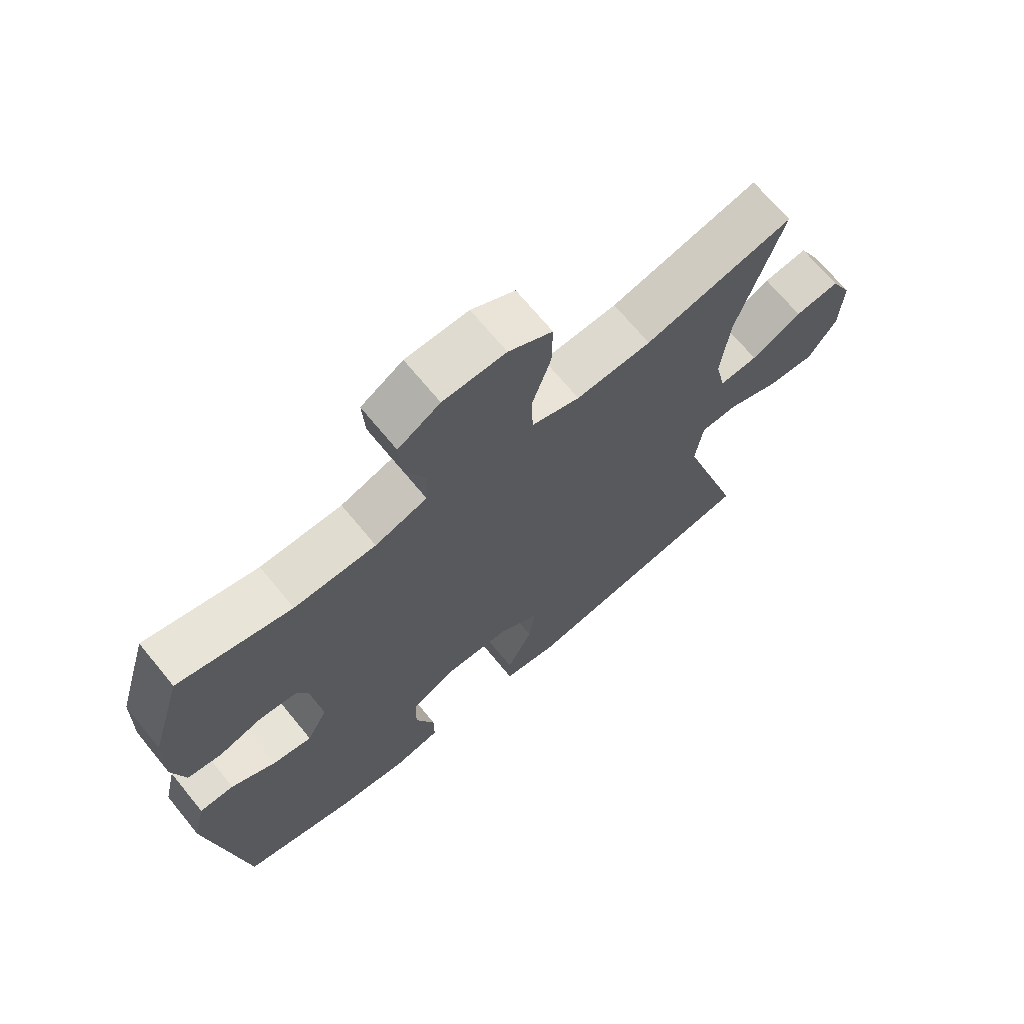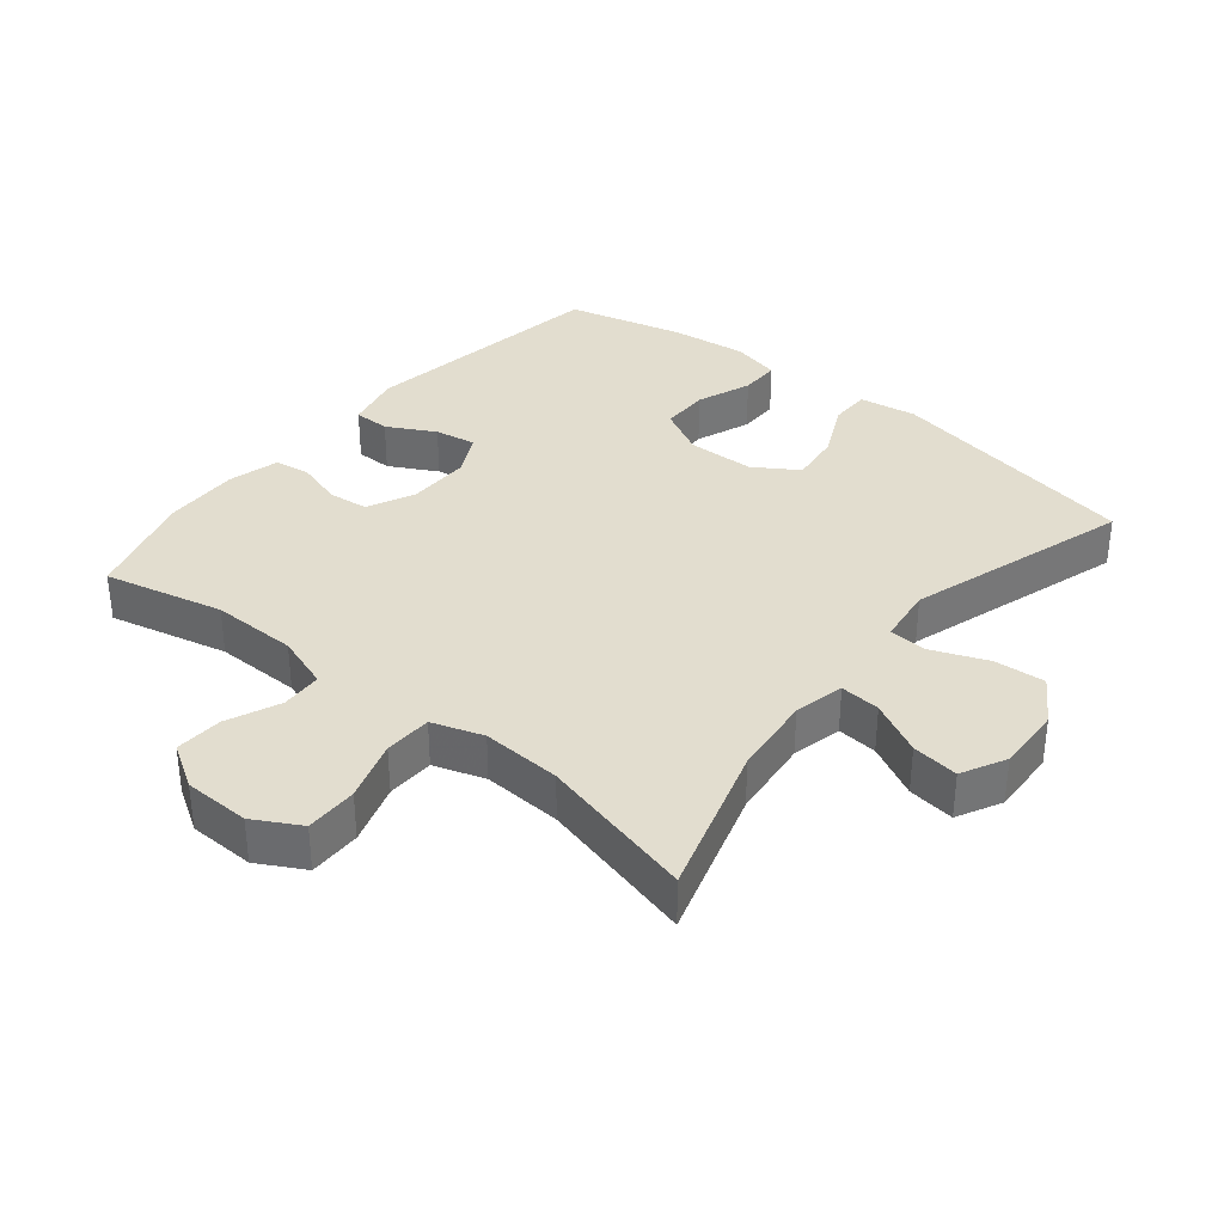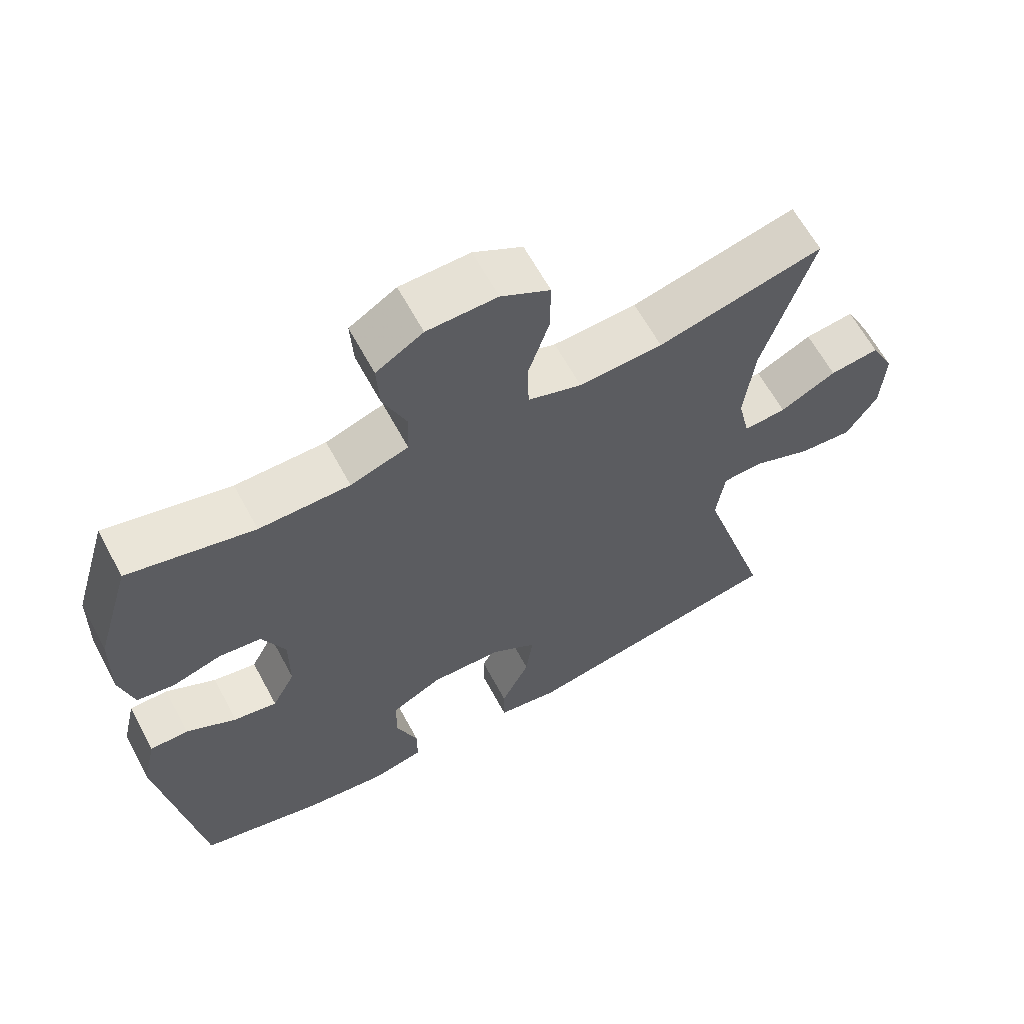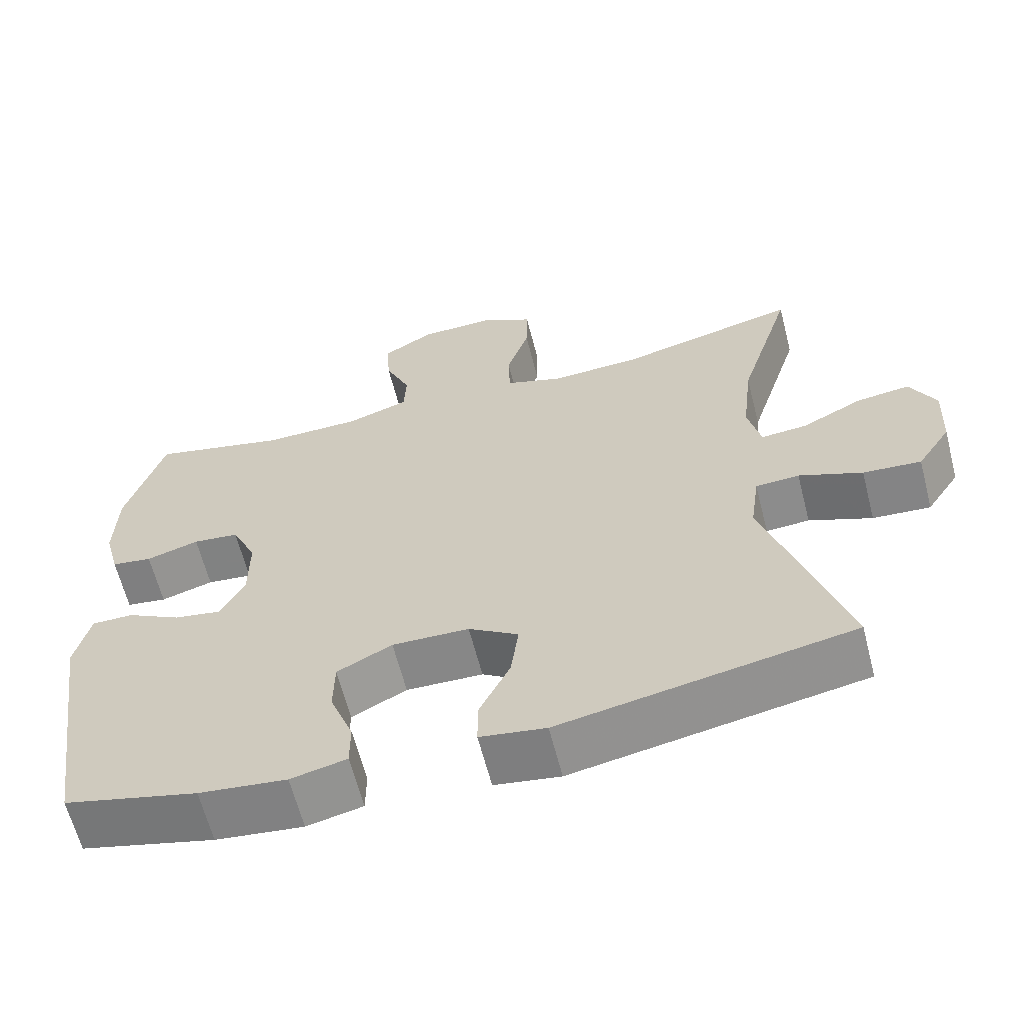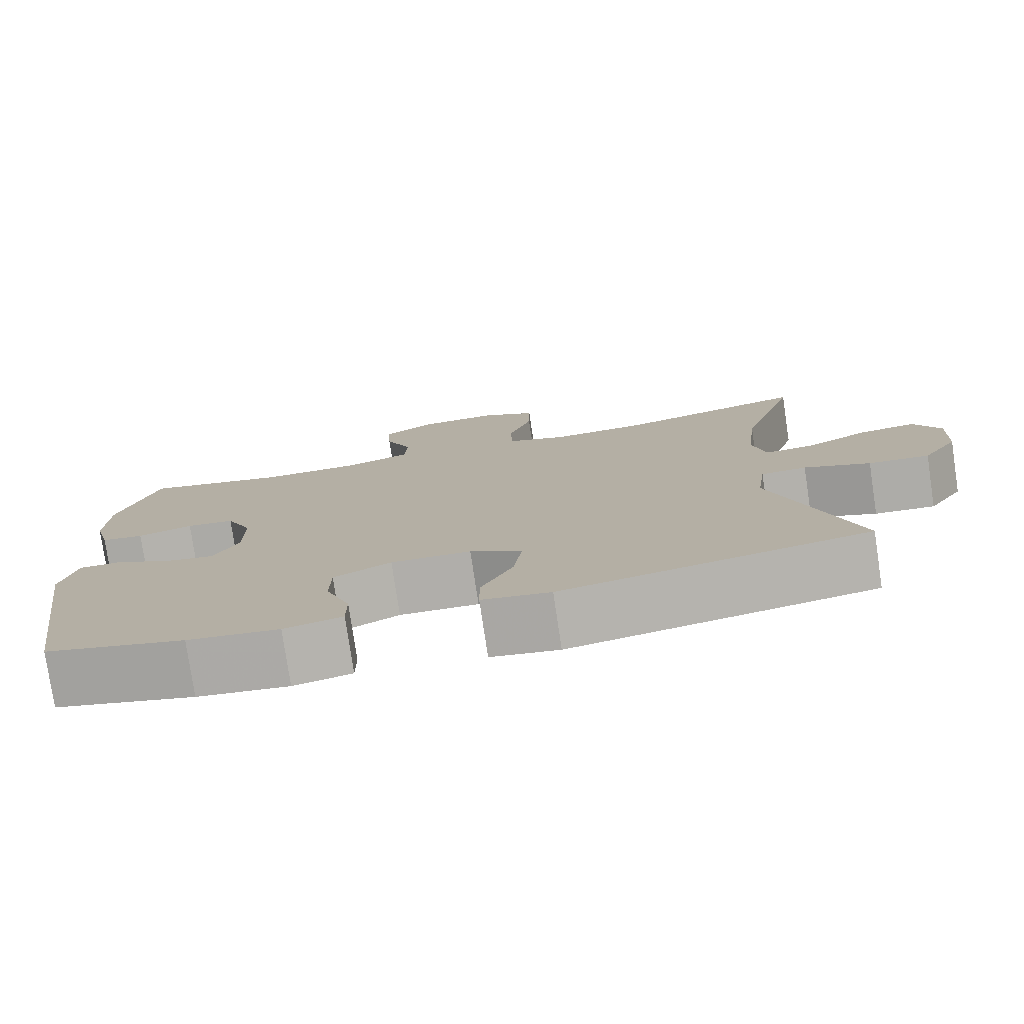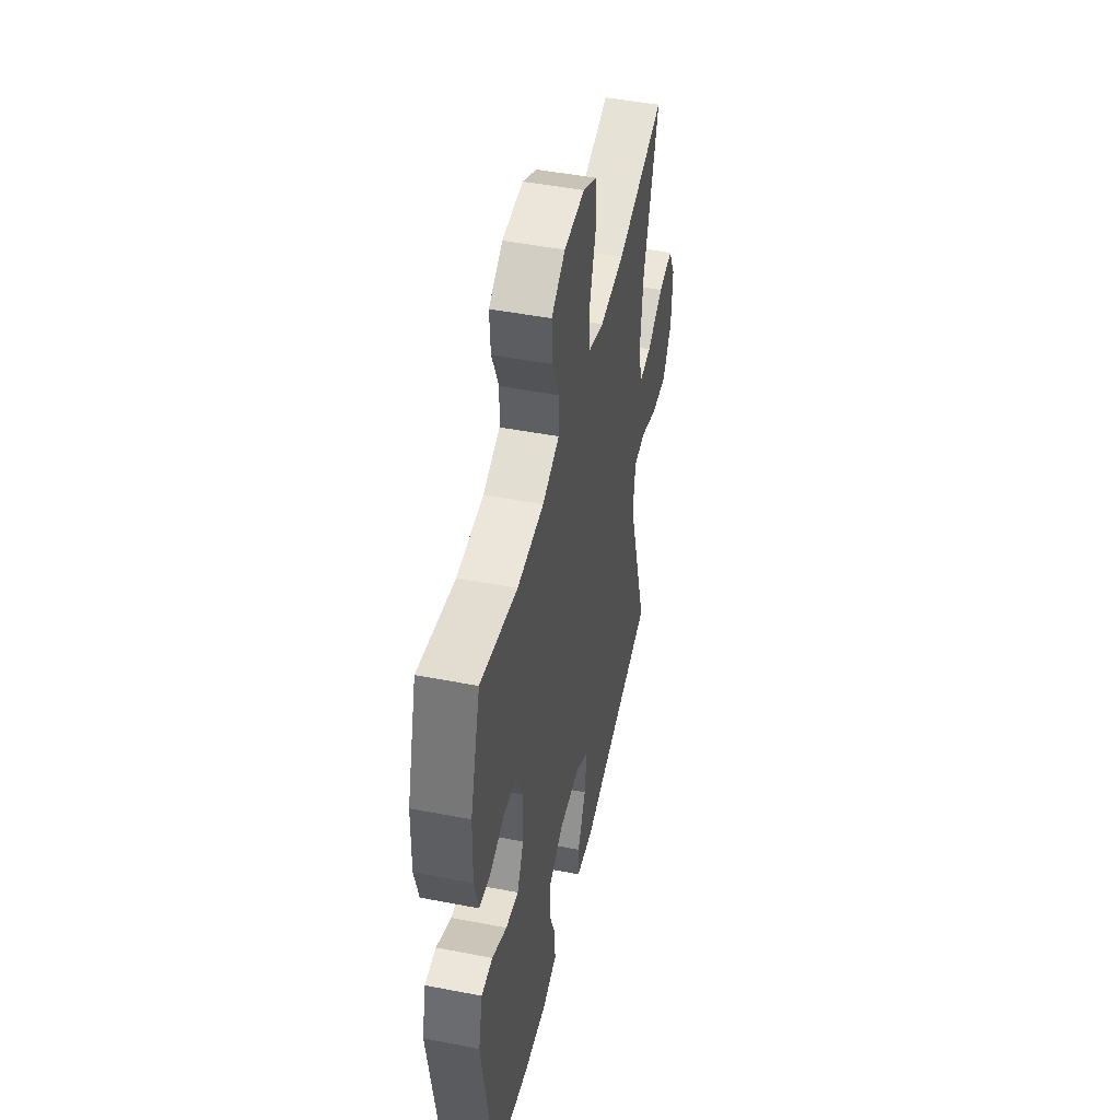
<metadata>
{"format":"obj","ext":"obj","renderer":"f3d","projection":"perspective","resolution":1024,"background":"white","views":[{"elev":69.2,"azim":-39.4,"up":"+Z"},{"elev":35.0,"azim":39.4,"up":"+Y"},{"elev":63.2,"azim":-28.3,"up":"+Z"},{"elev":-63.2,"azim":14.4,"up":"+Z"},{"elev":-78.2,"azim":8.5,"up":"+Z"},{"elev":47.7,"azim":-77.7,"up":"+Z"}]}
</metadata>
<code>
v -0.5 0.07 0.5
v -0.32 0.07 0.457
v -0.19 0.07 0.458
v -0.107 0.07 0.486
v -0.104 0.07 0.549
v -0.138 0.07 0.629
v -0.142 0.07 0.701
v -0.075 0.07 0.742
v 0.025 0.07 0.744
v 0.095 0.07 0.705
v 0.094 0.07 0.626
v 0.064 0.07 0.534
v 0.066 0.07 0.462
v 0.143 0.07 0.436
v 0.263 0.07 0.442
v 0.5 0.07 0.5
v 0.428 0.07 0.268
v 0.414 0.07 0.145
v 0.431 0.07 0.069
v 0.492 0.07 0.074
v 0.573 0.07 0.115
v 0.644 0.07 0.124
v 0.678 0.07 0.057
v 0.673 0.07 -0.043
v 0.628 0.07 -0.112
v 0.551 0.07 -0.106
v 0.467 0.07 -0.072
v 0.409 0.07 -0.075
v 0.397 0.07 -0.162
v 0.5 0.07 -0.5
v 0.114 0.07 -0.571
v 0.027 0.07 -0.557
v 0.027 0.07 -0.496
v 0.068 0.07 -0.411
v 0.078 0.07 -0.333
v 0.012 0.07 -0.29
v -0.09 0.07 -0.287
v -0.163 0.07 -0.325
v -0.164 0.07 -0.398
v -0.133 0.07 -0.481
v -0.133 0.07 -0.542
v -0.207 0.07 -0.559
v -0.323 0.07 -0.545
v -0.5 0.07 -0.5
v -0.557 0.07 -0.12
v -0.537 0.07 -0.034
v -0.482 0.07 -0.034
v -0.41 0.07 -0.073
v -0.348 0.07 -0.084
v -0.315 0.07 -0.021
v -0.315 0.07 0.075
v -0.348 0.07 0.147
v -0.409 0.07 0.154
v -0.479 0.07 0.133
v -0.533 0.07 0.141
v -0.553 0.07 0.218
v -0.55 0.07 0.332
v -0.5 0 0.5
v -0.32 0 0.457
v -0.19 0 0.458
v -0.107 0 0.486
v -0.104 0 0.549
v -0.138 0 0.629
v -0.142 0 0.701
v -0.075 0 0.742
v 0.025 0 0.744
v 0.095 0 0.705
v 0.094 0 0.626
v 0.064 0 0.534
v 0.066 0 0.462
v 0.143 0 0.436
v 0.263 0 0.442
v 0.5 0 0.5
v 0.428 0 0.268
v 0.414 0 0.145
v 0.431 0 0.069
v 0.492 0 0.074
v 0.573 0 0.115
v 0.644 0 0.124
v 0.678 0 0.057
v 0.673 0 -0.043
v 0.628 0 -0.112
v 0.551 0 -0.106
v 0.467 0 -0.072
v 0.409 0 -0.075
v 0.397 0 -0.162
v 0.5 0 -0.5
v 0.114 0 -0.571
v 0.027 0 -0.557
v 0.027 0 -0.496
v 0.068 0 -0.411
v 0.078 0 -0.333
v 0.012 0 -0.29
v -0.09 0 -0.287
v -0.163 0 -0.325
v -0.164 0 -0.398
v -0.133 0 -0.481
v -0.133 0 -0.542
v -0.207 0 -0.559
v -0.323 0 -0.545
v -0.5 0 -0.5
v -0.557 0 -0.12
v -0.537 0 -0.034
v -0.482 0 -0.034
v -0.41 0 -0.073
v -0.348 0 -0.084
v -0.315 0 -0.021
v -0.315 0 0.075
v -0.348 0 0.147
v -0.409 0 0.154
v -0.479 0 0.133
v -0.533 0 0.141
v -0.553 0 0.218
v -0.55 0 0.332
f 56 57 1 2
f 53 54 55 56
f 52 53 56 2
f 51 52 2 3
f 50 51 3 4
f 45 46 47 48
f 45 48 49
f 44 45 49
f 43 44 49 50
f 39 40 41 42
f 38 39 42 43
f 31 32 33 34
f 29 30 31 34
f 28 29 34 35
f 24 25 26 27
f 24 27 28
f 23 24 28
f 20 21 22 23
f 19 20 23 28
f 18 19 28 35
f 15 16 17
f 14 15 17 18
f 13 14 18 35
f 9 10 11 12
f 5 6 7 8
f 4 5 8 9
f 38 43 50 4
f 12 13 35 36
f 12 36 37
f 12 37 38
f 4 9 12 38
f 59 58 114 113
f 113 112 111 110
f 59 113 110 109
f 60 59 109 108
f 61 60 108 107
f 105 104 103 102
f 106 105 102
f 106 102 101
f 107 106 101 100
f 99 98 97 96
f 100 99 96 95
f 91 90 89 88
f 91 88 87 86
f 92 91 86 85
f 84 83 82 81
f 85 84 81
f 85 81 80
f 80 79 78 77
f 85 80 77 76
f 92 85 76 75
f 74 73 72
f 75 74 72 71
f 92 75 71 70
f 69 68 67 66
f 65 64 63 62
f 66 65 62 61
f 61 107 100 95
f 93 92 70 69
f 94 93 69
f 95 94 69
f 95 69 66 61
f 1 58 59 2
f 2 59 60 3
f 3 60 61 4
f 4 61 62 5
f 5 62 63 6
f 6 63 64 7
f 7 64 65 8
f 8 65 66 9
f 9 66 67 10
f 10 67 68 11
f 11 68 69 12
f 12 69 70 13
f 13 70 71 14
f 14 71 72 15
f 15 72 73 16
f 16 73 74 17
f 17 74 75 18
f 18 75 76 19
f 19 76 77 20
f 20 77 78 21
f 21 78 79 22
f 22 79 80 23
f 23 80 81 24
f 24 81 82 25
f 25 82 83 26
f 26 83 84 27
f 27 84 85 28
f 28 85 86 29
f 29 86 87 30
f 30 87 88 31
f 31 88 89 32
f 32 89 90 33
f 33 90 91 34
f 34 91 92 35
f 35 92 93 36
f 36 93 94 37
f 37 94 95 38
f 38 95 96 39
f 39 96 97 40
f 40 97 98 41
f 41 98 99 42
f 42 99 100 43
f 43 100 101 44
f 44 101 102 45
f 45 102 103 46
f 46 103 104 47
f 47 104 105 48
f 48 105 106 49
f 49 106 107 50
f 50 107 108 51
f 51 108 109 52
f 52 109 110 53
f 53 110 111 54
f 54 111 112 55
f 55 112 113 56
f 56 113 114 57
f 57 114 58 1

</code>
